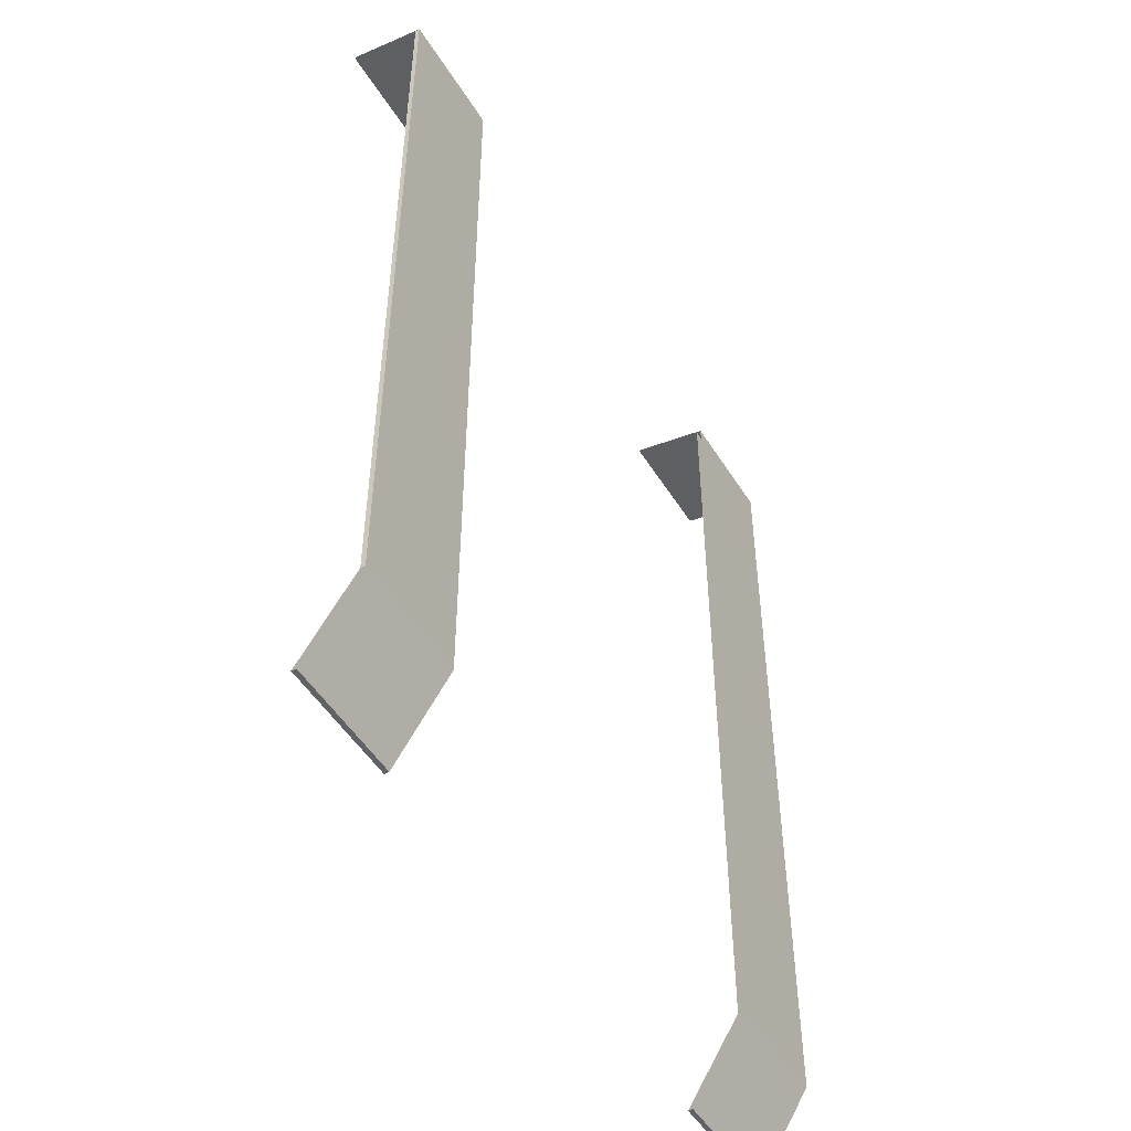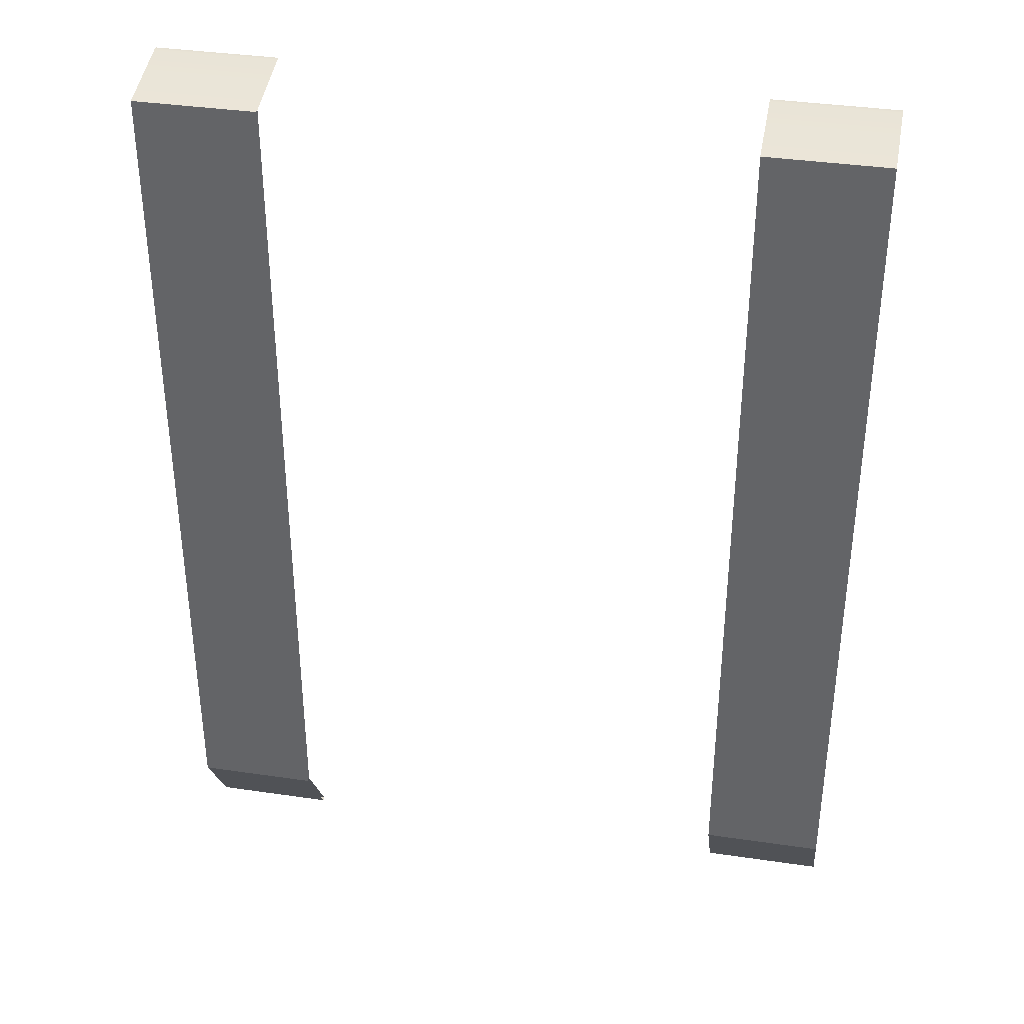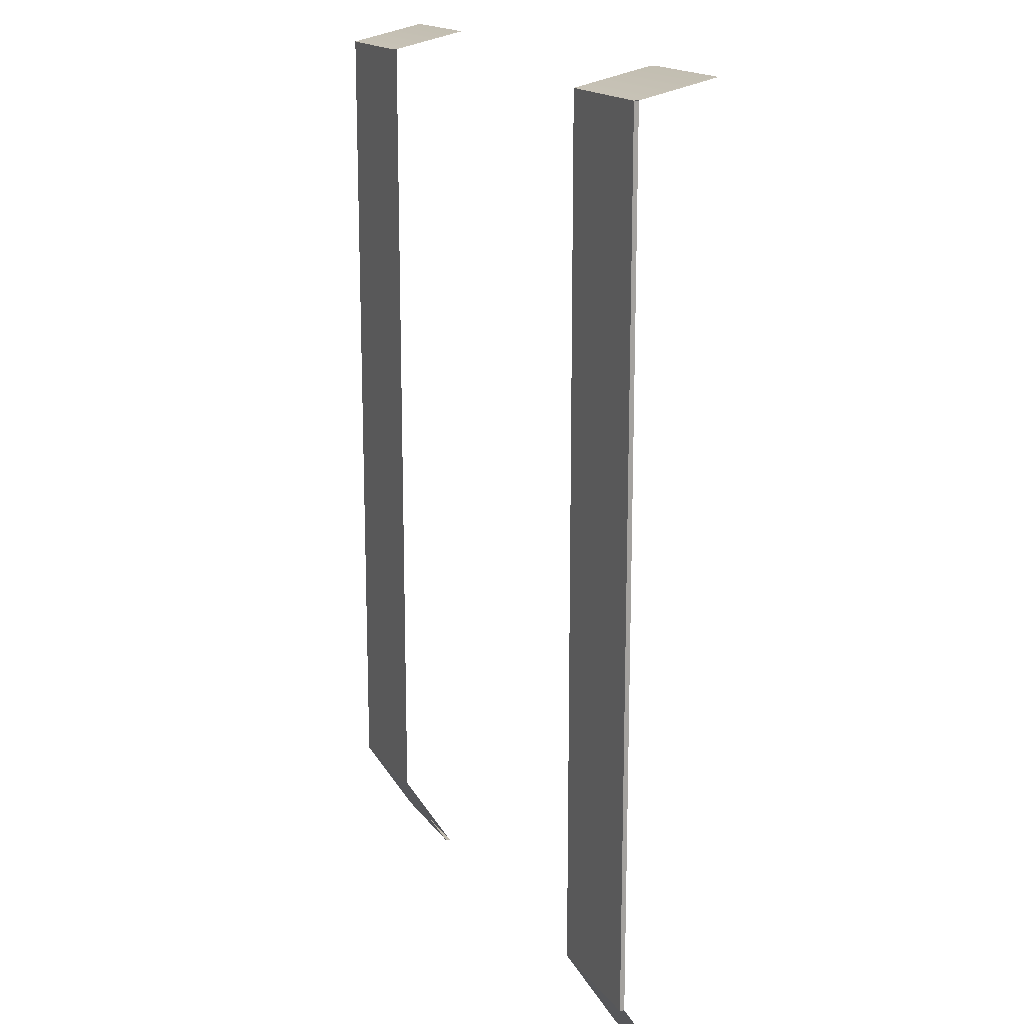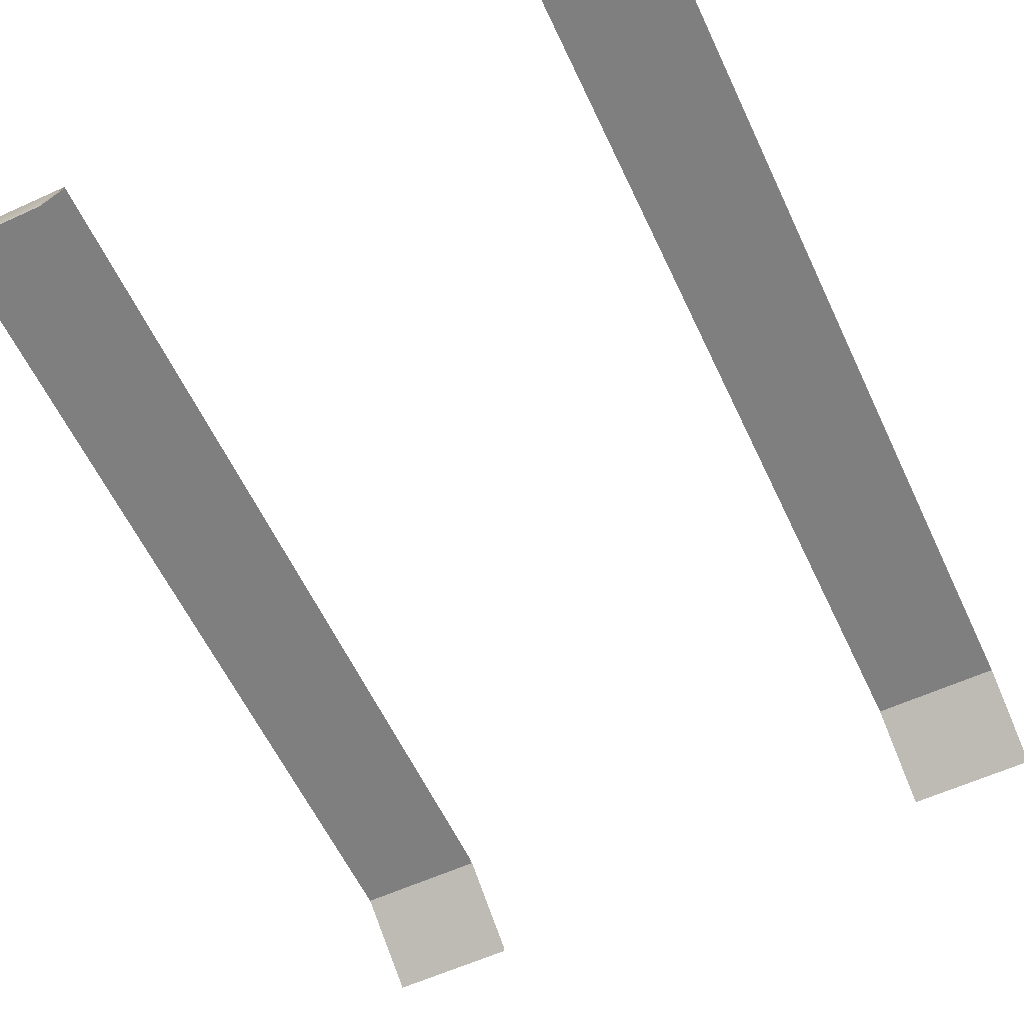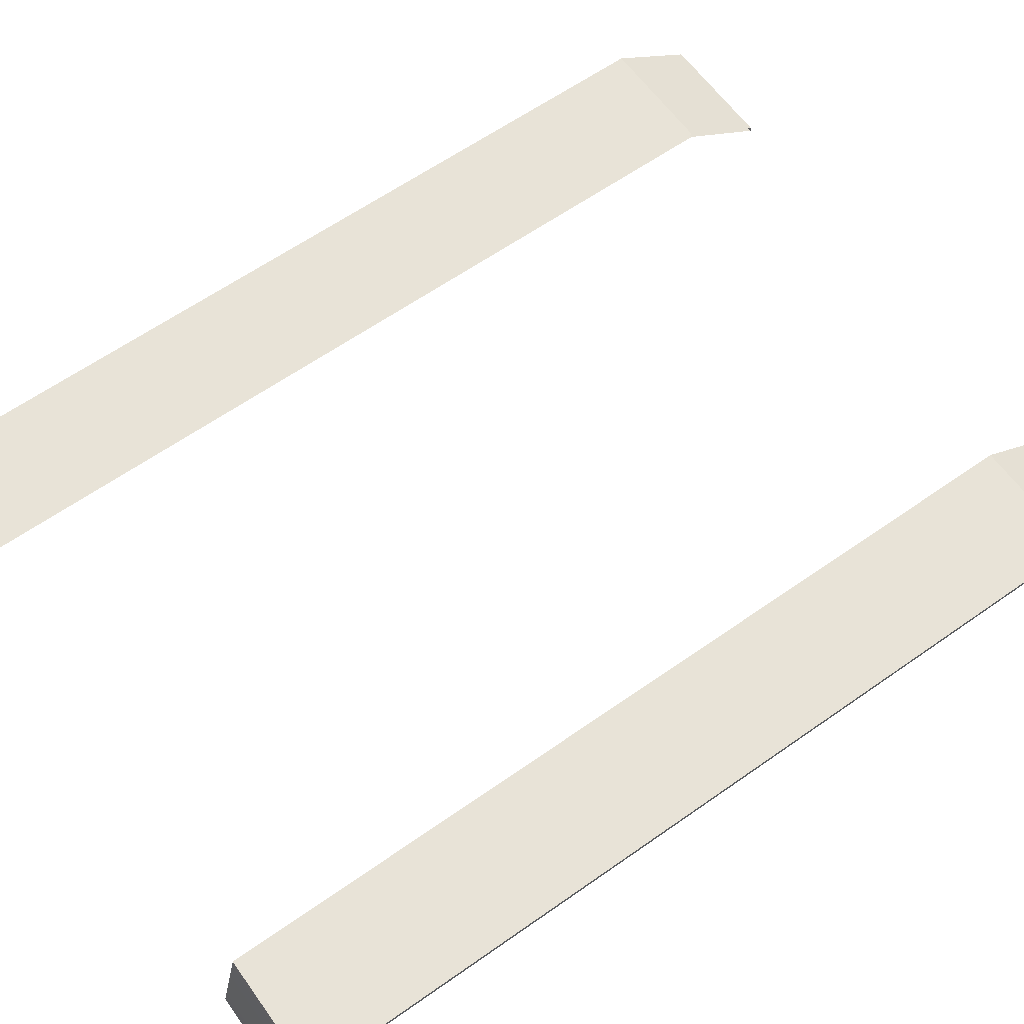
<metadata>
{"format":"obj","ext":"obj","renderer":"f3d","projection":"perspective","resolution":1024,"background":"white","views":[{"elev":-50.6,"azim":121.0,"up":"+Z"},{"elev":37.2,"azim":-169.3,"up":"+Z"},{"elev":16.4,"azim":-113.2,"up":"+Z"},{"elev":-59.7,"azim":25.1,"up":"+Y"},{"elev":61.9,"azim":54.4,"up":"+Y"}]}
</metadata>
<code>
o forTracks
v 2.184 0.3078 -3.166
v 2.184 0.2791 -3.166
v 2.184 0.3078 2.113
v 2.184 0.2791 2.113
v 1.438 0.3078 -3.166
v 1.438 0.2791 -3.166
v 1.438 0.3078 2.113
v 1.438 0.2791 2.113
v 2.184 -0.02325 -3.68
v 2.184 -0.05191 -3.68
v 1.438 -0.05191 -3.68
v 1.438 -0.02325 -3.68
v 2.184 -0.1872 2.216
v 2.184 -0.1586 2.216
v 1.438 -0.1586 2.216
v 1.438 -0.1872 2.216
v -2.184 0.3078 -3.166
v -2.184 0.2791 -3.166
v -2.184 0.3078 2.113
v -2.184 0.2791 2.113
v -1.438 0.3078 -3.166
v -1.438 0.2791 -3.166
v -1.438 0.3078 2.113
v -1.438 0.2791 2.113
v -2.184 -0.02325 -3.68
v -2.184 -0.05191 -3.68
v -1.438 -0.05191 -3.68
v -1.438 -0.02325 -3.68
v -2.184 -0.1872 2.216
v -2.184 -0.1586 2.216
v -1.438 -0.1586 2.216
v -1.438 -0.1872 2.216
f 4 8 16 13
f 3 7 5 1
f 8 4 2 6
f 12 11 10 9
f 1 5 12 9
f 6 2 10 11
f 7 3 14 15
f 3 1 2 4
f 15 14 13 16
f 20 29 32 24
f 19 17 21 23
f 24 22 18 20
f 28 25 26 27
f 17 25 28 21
f 22 27 26 18
f 23 31 30 19
f 19 20 18 17
f 31 32 29 30

</code>
